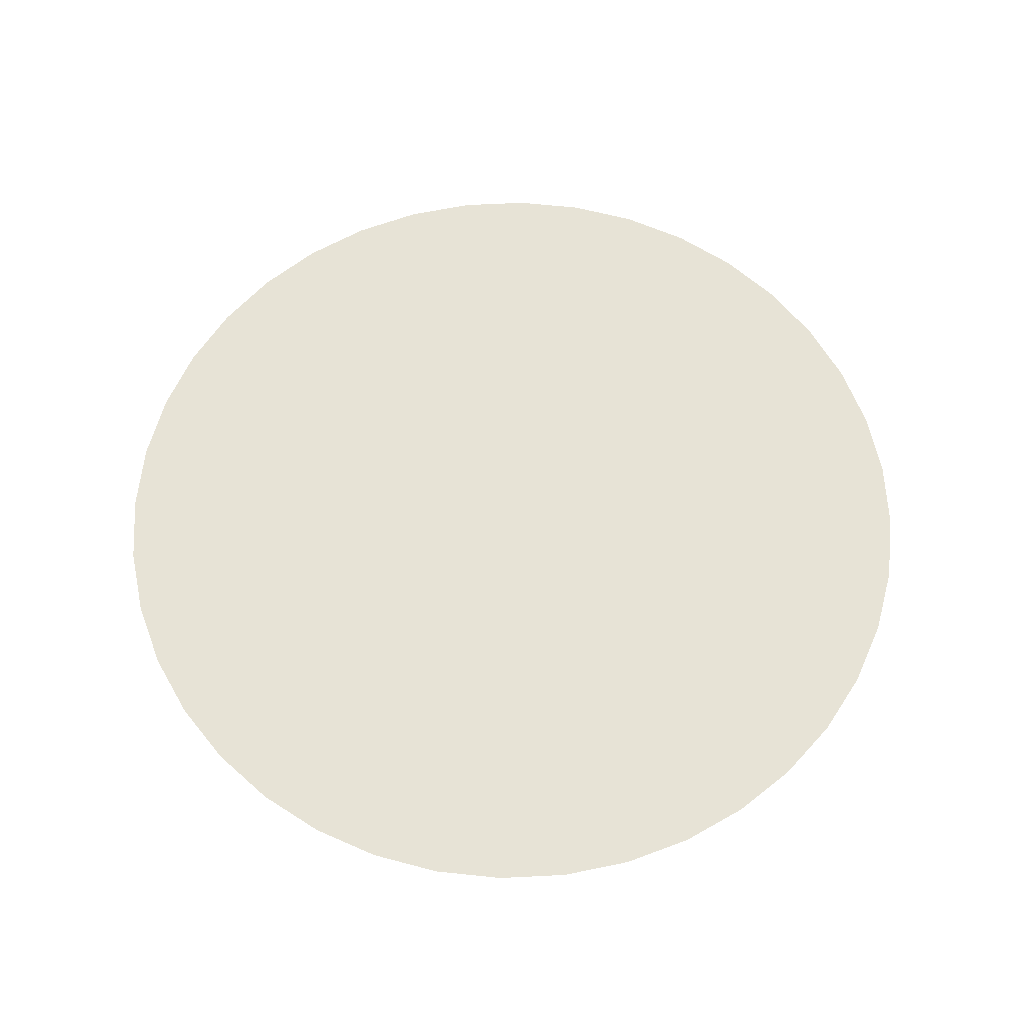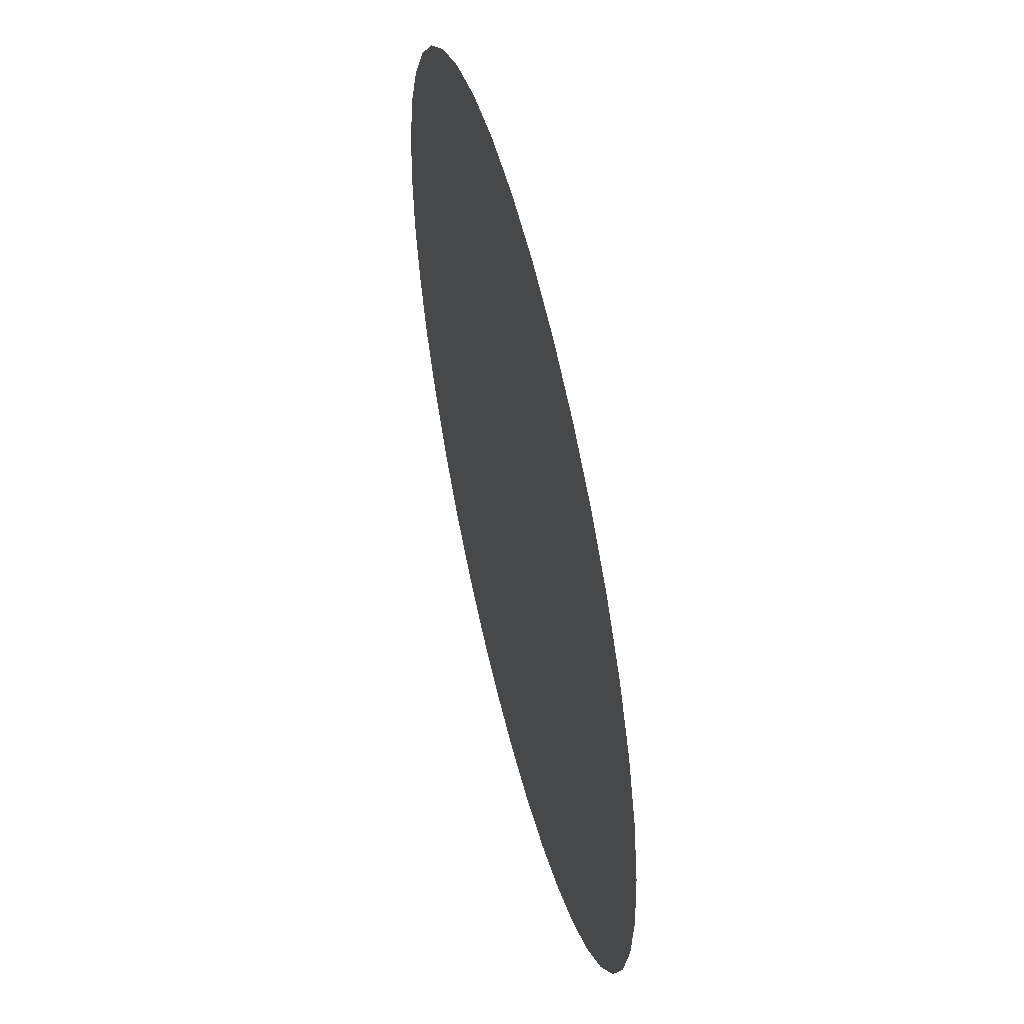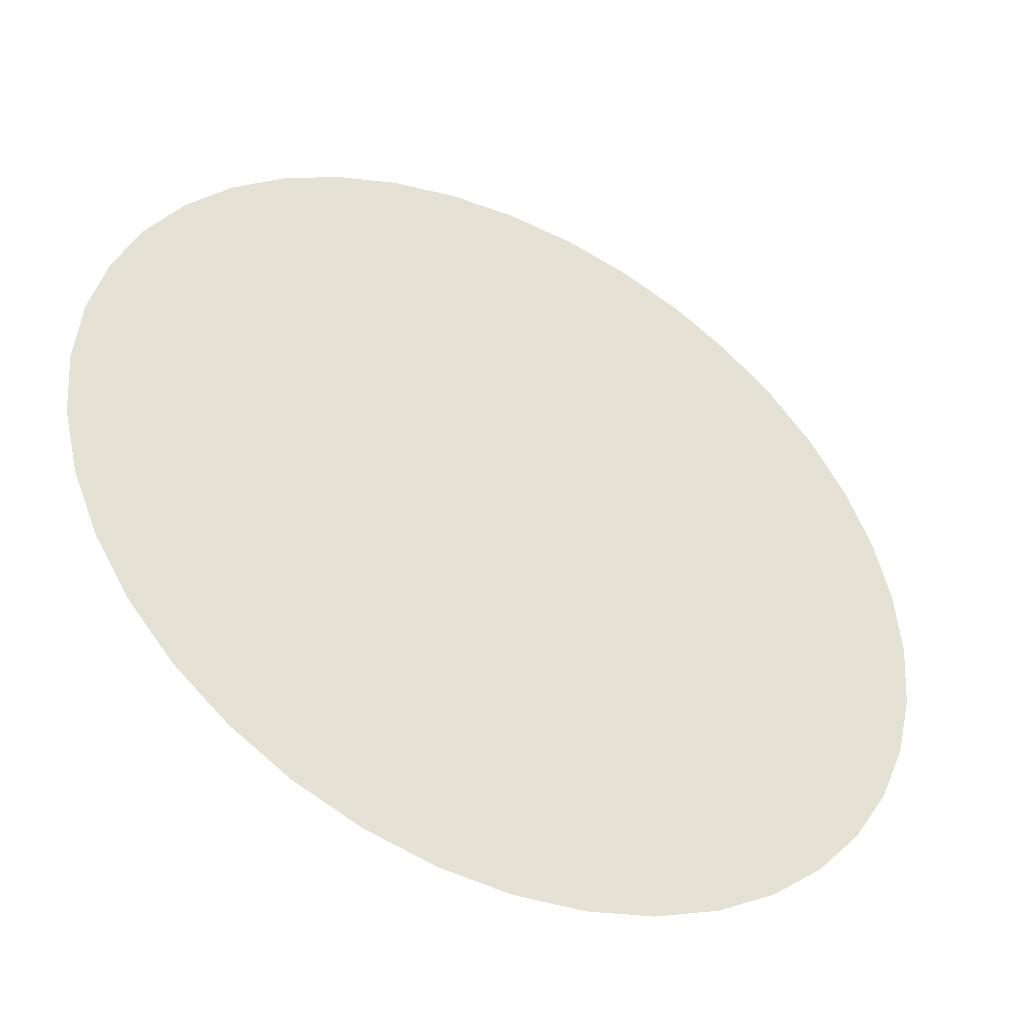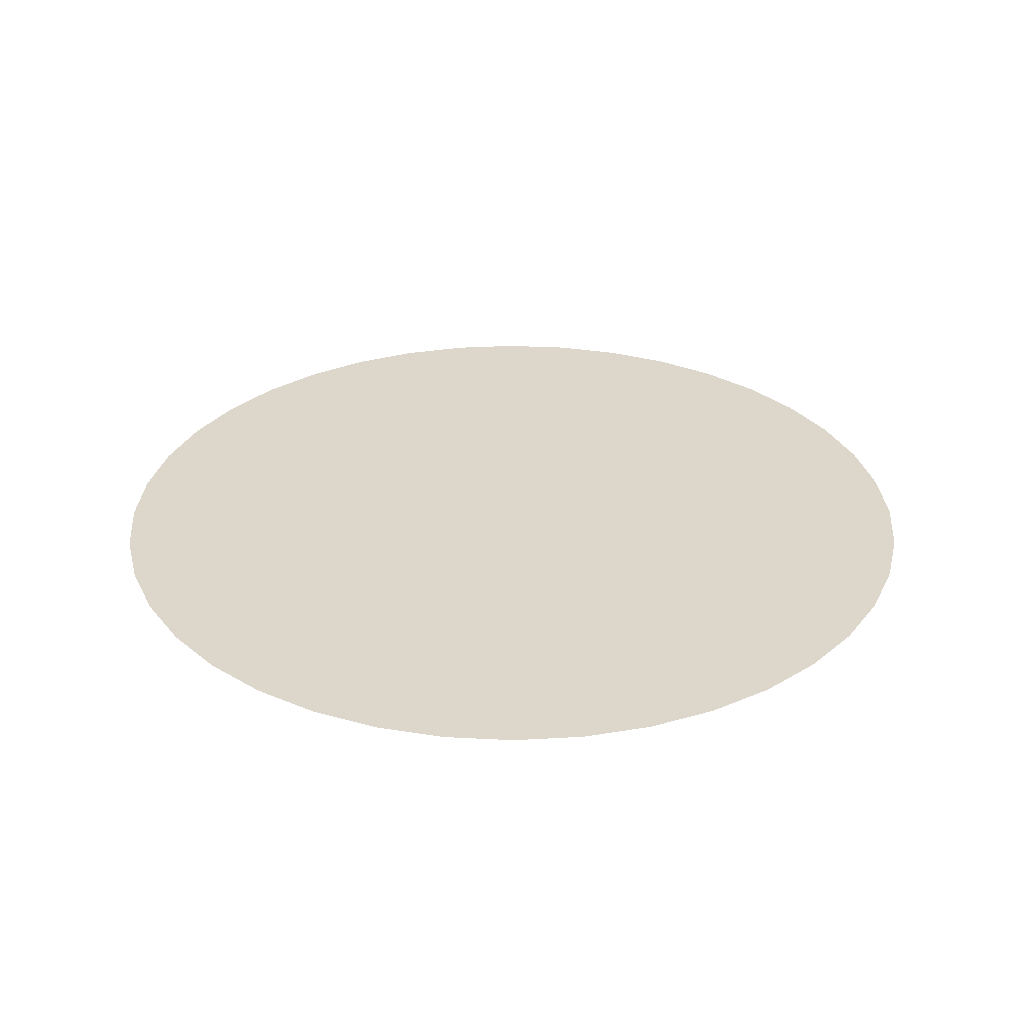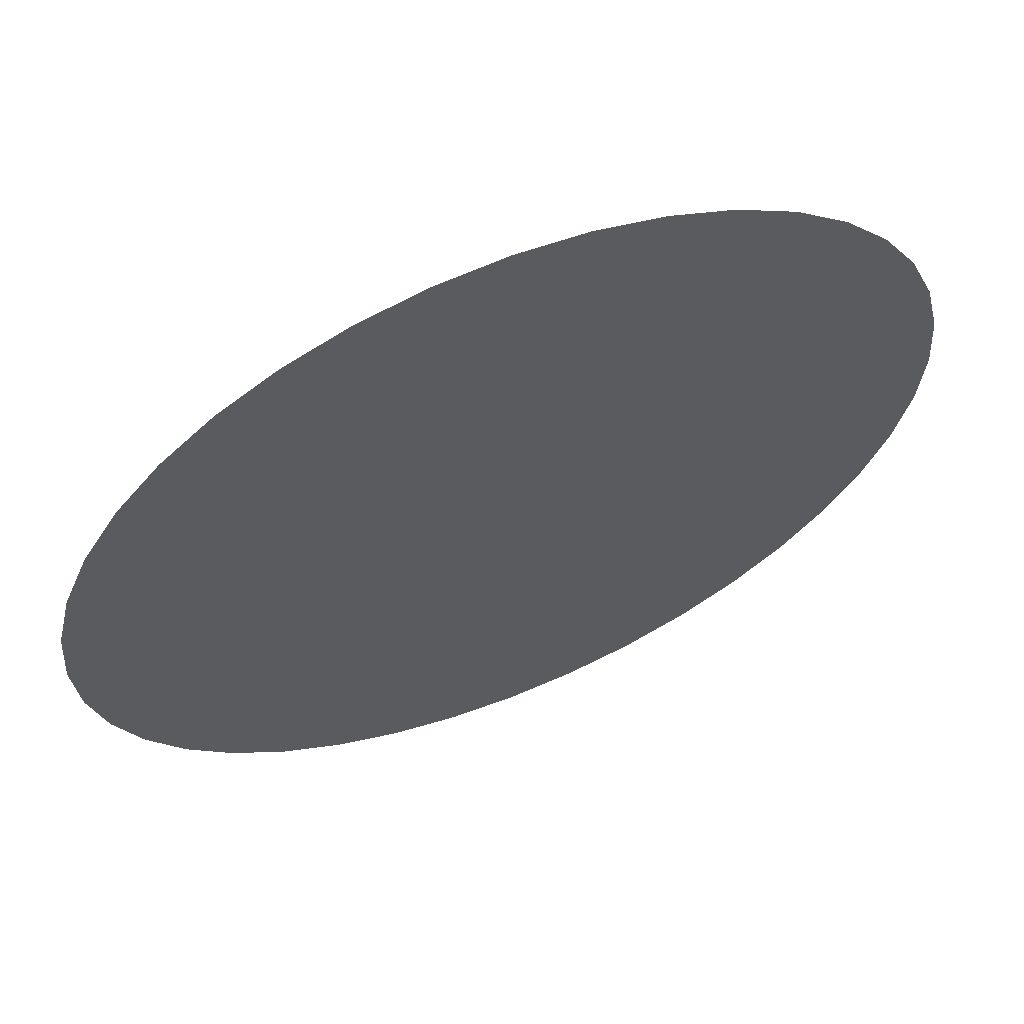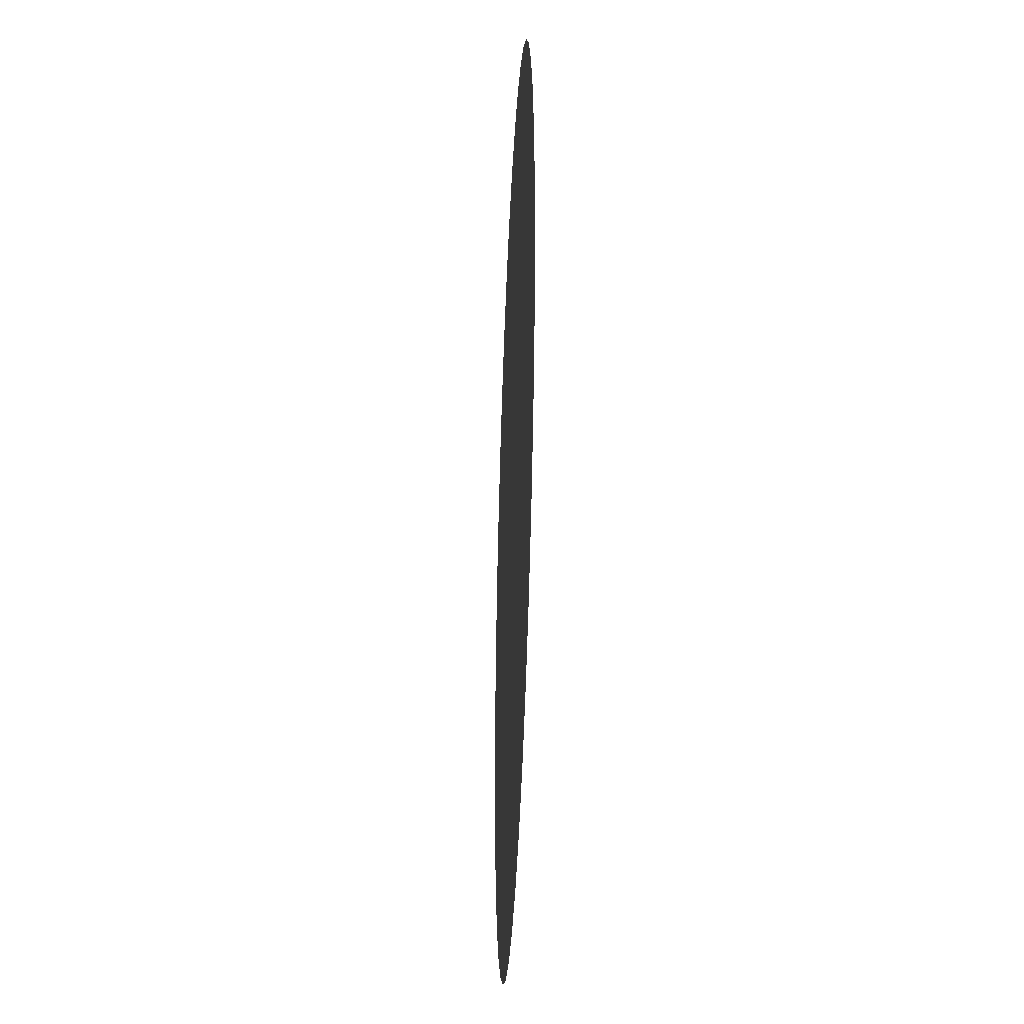
<metadata>
{"format":"obj","ext":"obj","renderer":"f3d","projection":"perspective","resolution":1024,"background":"white","views":[{"elev":62.6,"azim":37.6,"up":"+Y"},{"elev":54.5,"azim":76.3,"up":"+Z"},{"elev":-44.2,"azim":-26.9,"up":"+Z"},{"elev":30.6,"azim":-0.2,"up":"+Y"},{"elev":62.5,"azim":-22.4,"up":"+Z"},{"elev":-36.4,"azim":87.6,"up":"+Z"}]}
</metadata>
<code>
g motionGraphicPokeballGeo
v 0.002726 0 0.001108
v 0.002859 0 0.0007662
v 0.008358 5.96e-10 0.001108
v 0.00296 0 0
v 0.008446 5.96e-10 -1.907e-08
v 0.008358 5.96e-10 -0.001108
v 0.002859 0 -0.0007662
v 0.002726 0 -0.001108
v 0.008358 5.96e-10 0.001108
v 0.008342 5.96e-10 0.001321
v 0.002726 0 0.001108
v 0.008032 5.96e-10 0.00261
v 0.007525 5.96e-10 0.003834
v 0.002564 0 0.00148
v 0.006833 5.96e-10 0.004964
v 0.002093 0 0.002093
v 0.005972 5.96e-10 0.005972
v 0.004964 5.96e-10 0.006833
v 0.00148 0 0.002564
v 0.003834 5.96e-10 0.007525
v 0.0007662 0 0.002859
v 0.00261 5.96e-10 0.008032
v 0.001321 5.96e-10 0.008342
v 3.351e-10 0 0.00296
v 1.822e-09 5.96e-10 0.008446
v -0.001321 5.96e-10 0.008342
v -0.0007662 0 0.002859
v -0.00261 5.96e-10 0.008032
v -0.003834 5.96e-10 0.007525
v -0.00148 0 0.002564
v -0.004964 5.96e-10 0.006833
v -0.002093 0 0.002093
v -0.005972 5.96e-10 0.005972
v -0.006833 5.96e-10 0.004964
v -0.002564 0 0.00148
v -0.007525 5.96e-10 0.003834
v -0.002726 0 0.001108
v -0.008032 5.96e-10 0.00261
v -0.008342 5.96e-10 0.001321
v -0.008358 5.96e-10 0.001108
v -0.002726 0 0.001108
v -0.008358 5.96e-10 0.001108
v -0.002859 0 0.0007662
v -0.00296 0 0
v -0.008446 5.96e-10 -1.907e-08
v -0.008358 5.96e-10 -0.001108
v -0.002859 0 -0.0007662
v -0.002726 0 -0.001108
v 0.008358 5.96e-10 -0.001108
v 0.002726 0 -0.001108
v 0.008342 5.96e-10 -0.001321
v 0.008032 5.96e-10 -0.00261
v 0.007525 5.96e-10 -0.003834
v 0.002564 0 -0.00148
v 0.006833 5.96e-10 -0.004964
v 0.002093 0 -0.002093
v 0.005972 5.96e-10 -0.005972
v 0.004964 5.96e-10 -0.006833
v 0.00148 0 -0.002564
v 0.003834 5.96e-10 -0.007525
v 0.0007662 0 -0.002859
v 0.00261 5.96e-10 -0.008032
v 0.001321 5.96e-10 -0.008342
v 3.351e-10 0 -0.00296
v 1.822e-09 5.96e-10 -0.008446
v -0.001321 5.96e-10 -0.008342
v -0.0007662 0 -0.002859
v -0.00261 5.96e-10 -0.008032
v -0.003834 5.96e-10 -0.007525
v -0.00148 0 -0.002564
v -0.004964 5.96e-10 -0.006833
v -0.002093 0 -0.002093
v -0.005972 5.96e-10 -0.005972
v -0.006833 5.96e-10 -0.004964
v -0.002564 0 -0.00148
v -0.007525 5.96e-10 -0.003834
v -0.002726 0 -0.001108
v -0.008032 5.96e-10 -0.00261
v -0.008342 5.96e-10 -0.001321
v -0.008358 5.96e-10 -0.001108
v 0.002279 0 0
v 0.00296 0 0
v 0.002202 0 0.00059
v 0.002202 0 -0.00059
v 0.002859 0 0.0007662
v 0.002859 0 -0.0007662
v 0.002726 0 0.001108
v 0.002726 0 -0.001108
v 0.001974 0 0.00114
v 0.001974 0 -0.00114
v 0.002564 0 0.00148
v 0.002564 0 -0.00148
v 0.001612 0 0.001612
v 0.001612 0 -0.001612
v 0.002093 0 0.002093
v 0.002093 0 -0.002093
v 0.00114 0 0.001974
v 0.00114 0 -0.001974
v 0.00148 0 0.002564
v 0.00148 0 -0.002564
v 0.00059 0 0.002202
v 0.00059 0 -0.002202
v 0.0007662 0 0.002859
v 0.0007662 0 -0.002859
v 3.554e-10 0 0.002279
v 3.351e-10 0 0.00296
v -0.0007662 0 0.002859
v -0.00059 0 0.002202
v -0.00148 0 0.002564
v -0.00114 0 0.001974
v -0.002093 0 0.002093
v -0.001612 0 0.001612
v -0.002564 0 0.00148
v -0.001974 0 0.00114
v -0.002726 0 0.001108
v 3.554e-10 0 -0.002279
v 3.351e-10 0 -0.00296
v -0.0007662 0 -0.002859
v -0.00059 0 -0.002202
v -0.00148 0 -0.002564
v -0.00114 0 -0.001974
v -0.002093 0 -0.002093
v -0.001612 0 -0.001612
v -0.002564 0 -0.00148
v -0.001974 0 -0.00114
v -0.002726 0 -0.001108
v -0.002203 0 -0.0005922
v -0.002859 0 -0.0007662
v -0.002279 0 0
v -0.00296 0 0
v -0.002202 0 0.00059
v -0.002859 0 0.0007662
v -0.008032 5.96e-10 -0.00261
v -0.008342 5.96e-10 -0.001321
v -0.008888 5.96e-10 -0.001408
v -0.008358 5.96e-10 -0.001108
v -0.008559 5.96e-10 -0.002781
v -0.007525 5.96e-10 -0.003834
v -0.008018 5.96e-10 -0.004085
v -0.006833 5.96e-10 -0.004964
v -0.00728 5.96e-10 -0.005289
v -0.005972 5.96e-10 -0.005972
v -0.006363 5.96e-10 -0.006363
v -0.004964 5.96e-10 -0.006833
v -0.005289 5.96e-10 -0.00728
v -0.003834 5.96e-10 -0.007525
v -0.004085 5.96e-10 -0.008018
v -0.00261 5.96e-10 -0.008032
v -0.002781 5.96e-10 -0.008559
v -0.001321 5.96e-10 -0.008342
v -0.001408 5.96e-10 -0.008888
v 1.822e-09 5.96e-10 -0.008446
v 2.025e-09 5.96e-10 -0.008999
v 0.001408 5.96e-10 -0.008888
v 0.001321 5.96e-10 -0.008342
v 0.002781 5.96e-10 -0.008559
v 0.00261 5.96e-10 -0.008032
v 0.004085 5.96e-10 -0.008018
v 0.003834 5.96e-10 -0.007525
v 0.005289 5.96e-10 -0.00728
v 0.004964 5.96e-10 -0.006833
v 0.006363 5.96e-10 -0.006363
v 0.005972 5.96e-10 -0.005972
v 0.00728 5.96e-10 -0.005289
v 0.006833 5.96e-10 -0.004964
v 0.008018 5.96e-10 -0.004085
v 0.007525 5.96e-10 -0.003834
v 0.008559 5.96e-10 -0.002781
v 0.008032 5.96e-10 -0.00261
v 0.008888 5.96e-10 -0.001408
v 0.008342 5.96e-10 -0.001321
v 0.008358 5.96e-10 -0.001108
v 0.008999 5.96e-10 -1.907e-08
v 0.008446 5.96e-10 -1.907e-08
v 0.008358 5.96e-10 0.001108
v 0.008888 5.96e-10 0.001408
v 0.008342 5.96e-10 0.001321
v 0.008032 5.96e-10 0.00261
v 0.008559 5.96e-10 0.002781
v 0.007525 5.96e-10 0.003834
v 0.008018 5.96e-10 0.004085
v 0.006833 5.96e-10 0.004964
v 0.00728 5.96e-10 0.005289
v 0.005972 5.96e-10 0.005972
v 0.006363 5.96e-10 0.006363
v 0.004964 5.96e-10 0.006833
v 0.005289 5.96e-10 0.00728
v 0.003834 5.96e-10 0.007525
v 0.004085 5.96e-10 0.008018
v 0.00261 5.96e-10 0.008032
v 0.002781 5.96e-10 0.008559
v 0.001321 5.96e-10 0.008342
v 0.001408 5.96e-10 0.008888
v 1.822e-09 5.96e-10 0.008446
v 2.025e-09 5.96e-10 0.008999
v -0.001408 5.96e-10 0.008888
v -0.001321 5.96e-10 0.008342
v -0.002781 5.96e-10 0.008559
v -0.00261 5.96e-10 0.008032
v -0.004085 5.96e-10 0.008018
v -0.003834 5.96e-10 0.007525
v -0.005289 5.96e-10 0.00728
v -0.004964 5.96e-10 0.006833
v -0.006363 5.96e-10 0.006363
v -0.005972 5.96e-10 0.005972
v -0.00728 5.96e-10 0.005289
v -0.006833 5.96e-10 0.004964
v -0.008018 5.96e-10 0.004085
v -0.007525 5.96e-10 0.003834
v -0.008559 5.96e-10 0.002781
v -0.008032 5.96e-10 0.00261
v -0.008888 5.96e-10 0.001408
v -0.008342 5.96e-10 0.001321
v -0.008358 5.96e-10 0.001108
v -0.008999 5.96e-10 -1.907e-08
v -0.008446 5.96e-10 -1.907e-08
v -0.001974 0 -0.00114
v 8.366e-11 0 0
v -0.002203 0 -0.0005922
v -0.001612 0 -0.001612
v -0.002279 0 0
v -0.00114 0 -0.001974
v -0.002202 0 0.00059
v -0.00059 0 -0.002202
v -0.001974 0 0.00114
v 3.554e-10 0 -0.002279
v -0.001612 0 0.001612
v 0.00059 0 -0.002202
v -0.00114 0 0.001974
v 0.00114 0 -0.001974
v -0.00059 0 0.002202
v 0.001612 0 -0.001612
v 3.554e-10 0 0.002279
v 0.001974 0 -0.00114
v 0.00059 0 0.002202
v 0.002202 0 -0.00059
v 0.00114 0 0.001974
v 0.002279 0 0
v 0.001612 0 0.001612
v 0.002202 0 0.00059
v 0.001974 0 0.00114
g motionGraphicPokeballGeo_0
f 3 2 1
f 3 4 2
f 3 5 4
f 6 4 5
f 6 7 4
f 7 6 8
f 11 10 9
f 11 12 10
f 11 13 12
f 14 13 11
f 14 15 13
f 14 16 15
f 15 16 17
f 17 16 18
f 18 16 19
f 18 19 20
f 20 19 21
f 20 21 22
f 22 21 23
f 24 23 21
f 24 25 23
f 26 25 24
f 26 24 27
f 27 28 26
f 27 29 28
f 30 29 27
f 30 31 29
f 32 31 30
f 32 33 31
f 32 34 33
f 32 35 34
f 34 35 36
f 36 35 37
f 36 37 38
f 38 37 39
f 39 37 40
f 43 42 41
f 42 43 44
f 42 44 45
f 46 45 44
f 46 44 47
f 46 47 48
f 51 50 49
f 52 50 51
f 53 50 52
f 53 54 50
f 55 54 53
f 56 54 55
f 56 55 57
f 56 57 58
f 56 58 59
f 59 58 60
f 59 60 61
f 61 60 62
f 61 62 63
f 63 64 61
f 63 65 64
f 64 65 66
f 64 66 67
f 68 67 66
f 69 67 68
f 69 70 67
f 71 70 69
f 71 72 70
f 73 72 71
f 74 72 73
f 75 72 74
f 75 74 76
f 75 76 77
f 77 76 78
f 77 78 79
f 77 79 80
f 83 82 81
f 82 84 81
f 83 85 82
f 82 86 84
f 83 87 85
f 86 88 84
f 89 87 83
f 88 90 84
f 89 91 87
f 88 92 90
f 93 91 89
f 92 94 90
f 93 95 91
f 92 96 94
f 97 95 93
f 96 98 94
f 97 99 95
f 96 100 98
f 101 99 97
f 100 102 98
f 101 103 99
f 100 104 102
f 105 103 101
f 105 106 103
f 107 106 105
f 107 105 108
f 109 107 108
f 109 108 110
f 111 109 110
f 111 110 112
f 113 111 112
f 113 112 114
f 115 113 114
f 104 116 102
f 104 117 116
f 116 117 118
f 116 118 119
f 119 118 120
f 119 120 121
f 121 120 122
f 121 122 123
f 123 122 124
f 123 124 125
f 125 124 126
f 125 126 127
f 127 126 128
f 128 129 127
f 128 130 129
f 130 131 129
f 130 132 131
f 132 115 131
f 115 114 131
f 135 134 133
f 136 134 135
f 135 133 137
f 137 133 138
f 137 138 139
f 139 138 140
f 139 140 141
f 141 140 142
f 141 142 143
f 143 142 144
f 143 144 145
f 145 144 146
f 145 146 147
f 147 146 148
f 147 148 149
f 149 148 150
f 149 150 151
f 151 150 152
f 151 152 153
f 152 154 153
f 152 155 154
f 155 156 154
f 155 157 156
f 157 158 156
f 157 159 158
f 159 160 158
f 159 161 160
f 161 162 160
f 161 163 162
f 163 164 162
f 163 165 164
f 165 166 164
f 165 167 166
f 167 168 166
f 167 169 168
f 169 170 168
f 169 171 170
f 171 172 170
f 172 173 170
f 172 174 173
f 173 174 175
f 173 175 176
f 175 177 176
f 176 177 178
f 176 178 179
f 179 178 180
f 179 180 181
f 181 180 182
f 181 182 183
f 183 182 184
f 183 184 185
f 185 184 186
f 185 186 187
f 187 186 188
f 187 188 189
f 189 188 190
f 189 190 191
f 191 190 192
f 191 192 193
f 193 192 194
f 193 194 195
f 194 196 195
f 194 197 196
f 197 198 196
f 197 199 198
f 199 200 198
f 199 201 200
f 201 202 200
f 201 203 202
f 203 204 202
f 203 205 204
f 205 206 204
f 205 207 206
f 207 208 206
f 207 209 208
f 209 210 208
f 209 211 210
f 211 212 210
f 211 213 212
f 213 214 212
f 214 215 212
f 214 216 215
f 215 216 136
f 215 136 135
f 219 218 217
f 217 218 220
f 221 218 219
f 220 218 222
f 218 221 223
f 222 218 224
f 218 223 225
f 224 218 226
f 218 225 227
f 218 228 226
f 218 227 229
f 218 230 228
f 218 229 231
f 218 232 230
f 218 231 233
f 218 234 232
f 235 218 233
f 218 236 234
f 237 218 235
f 218 238 236
f 239 218 237
f 238 218 240
f 241 218 239
f 240 218 241

</code>
